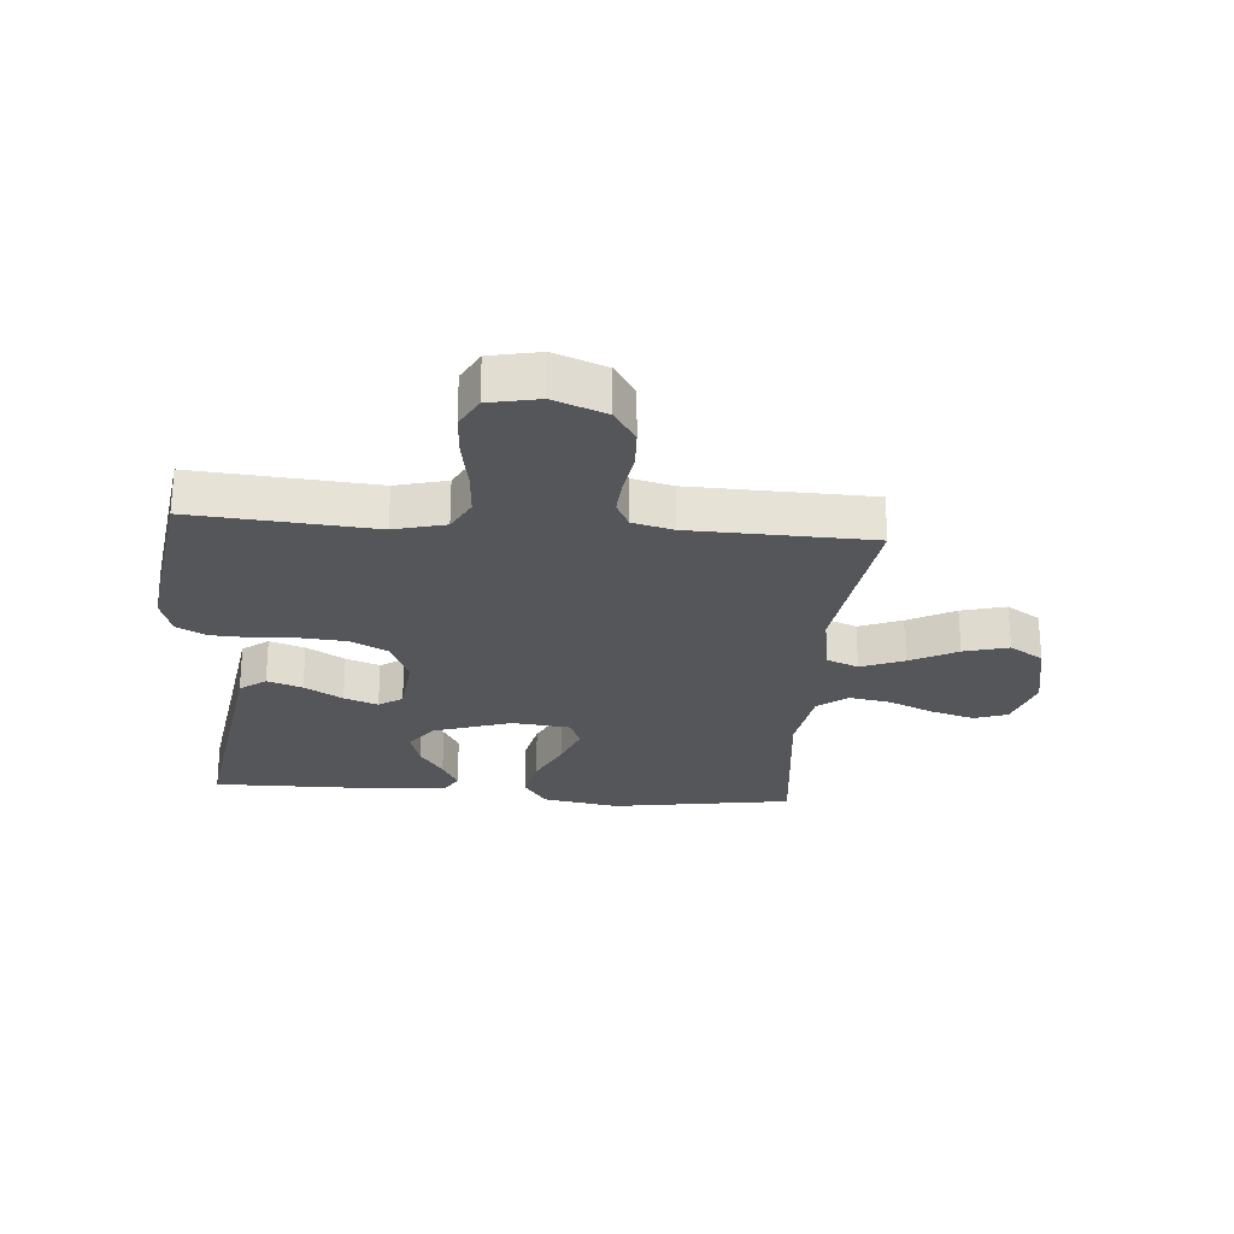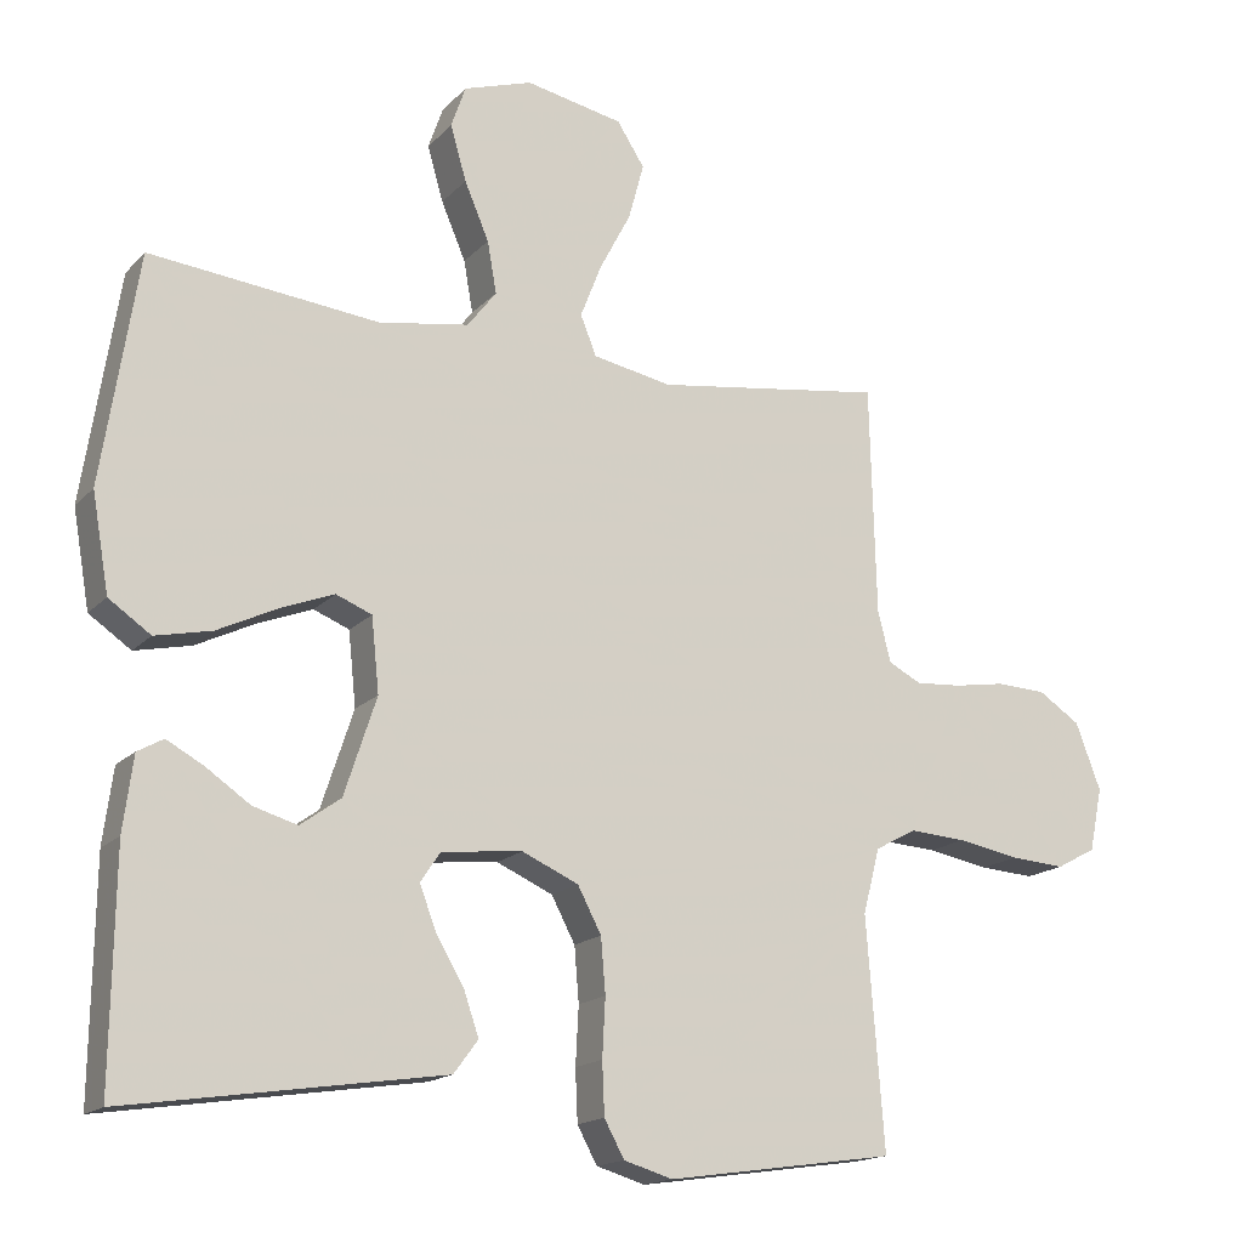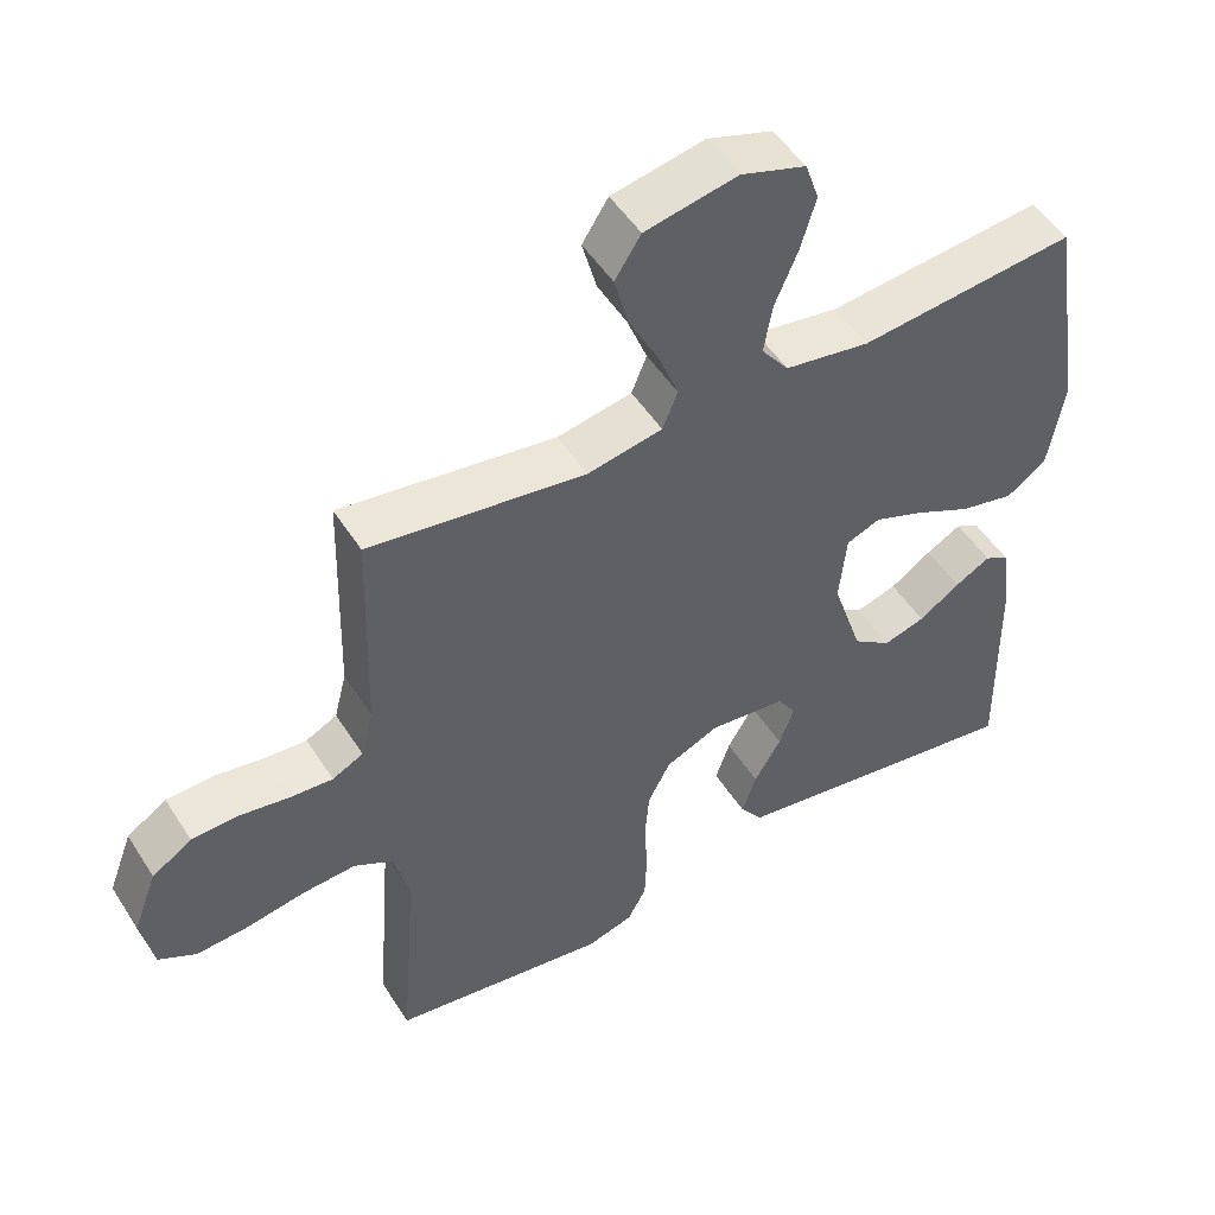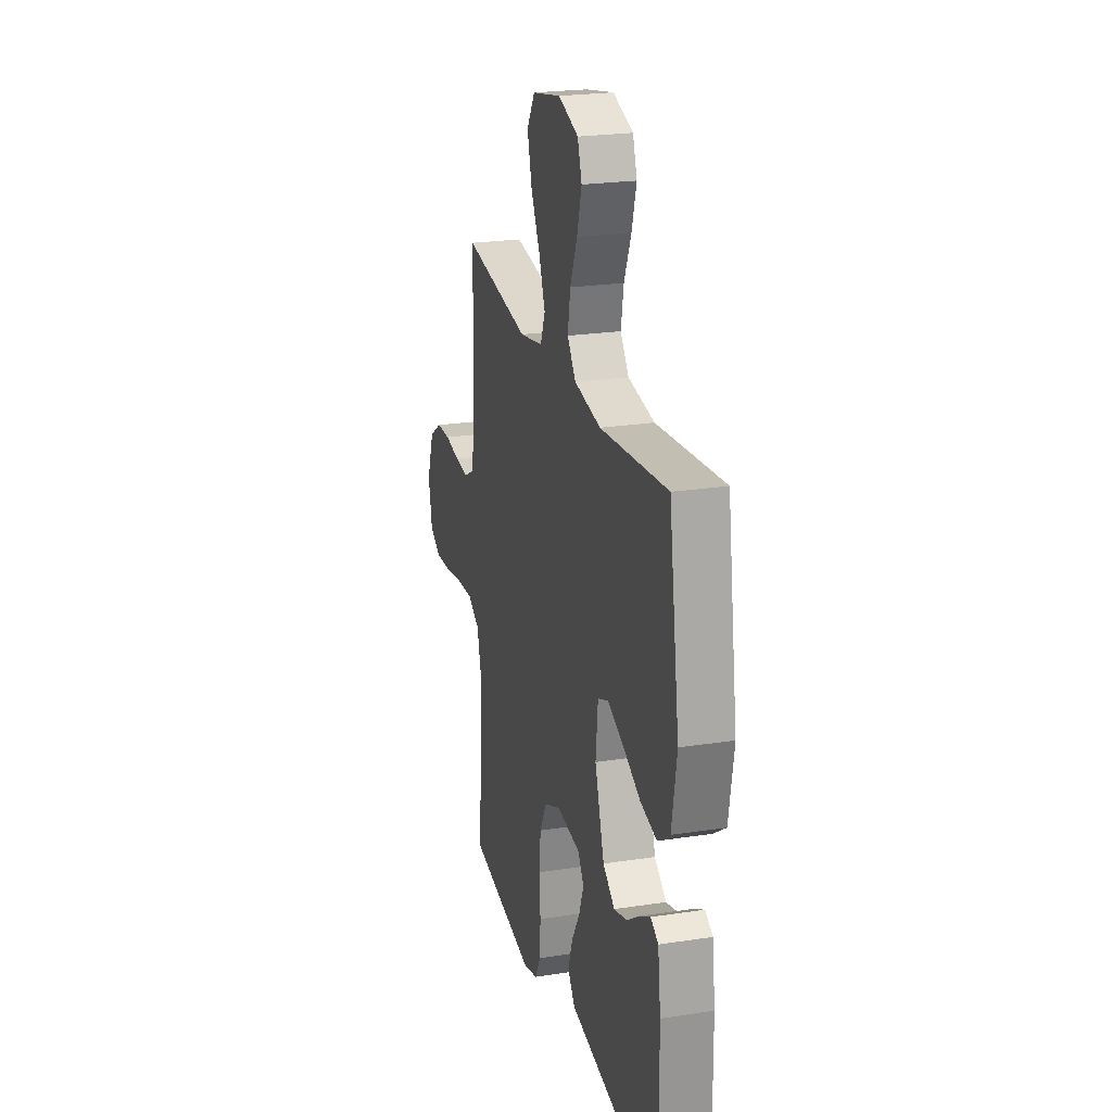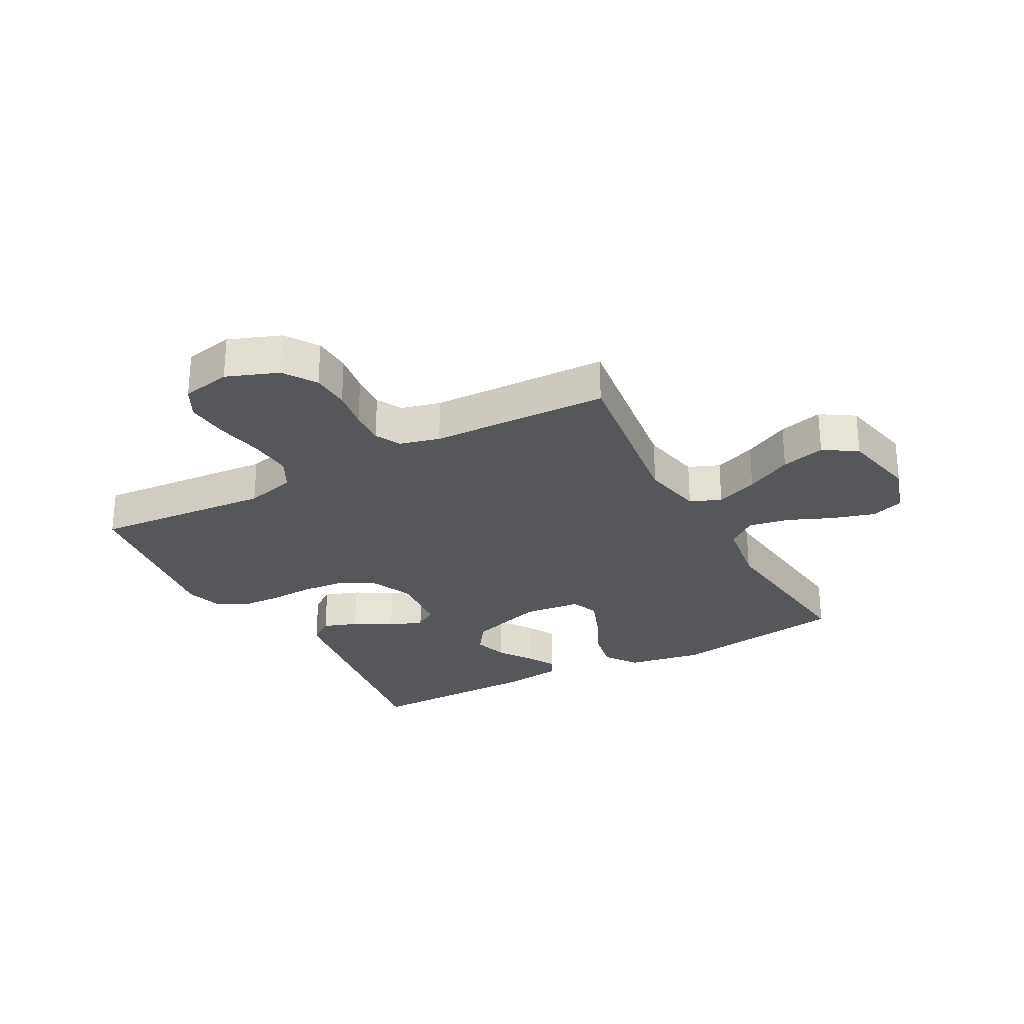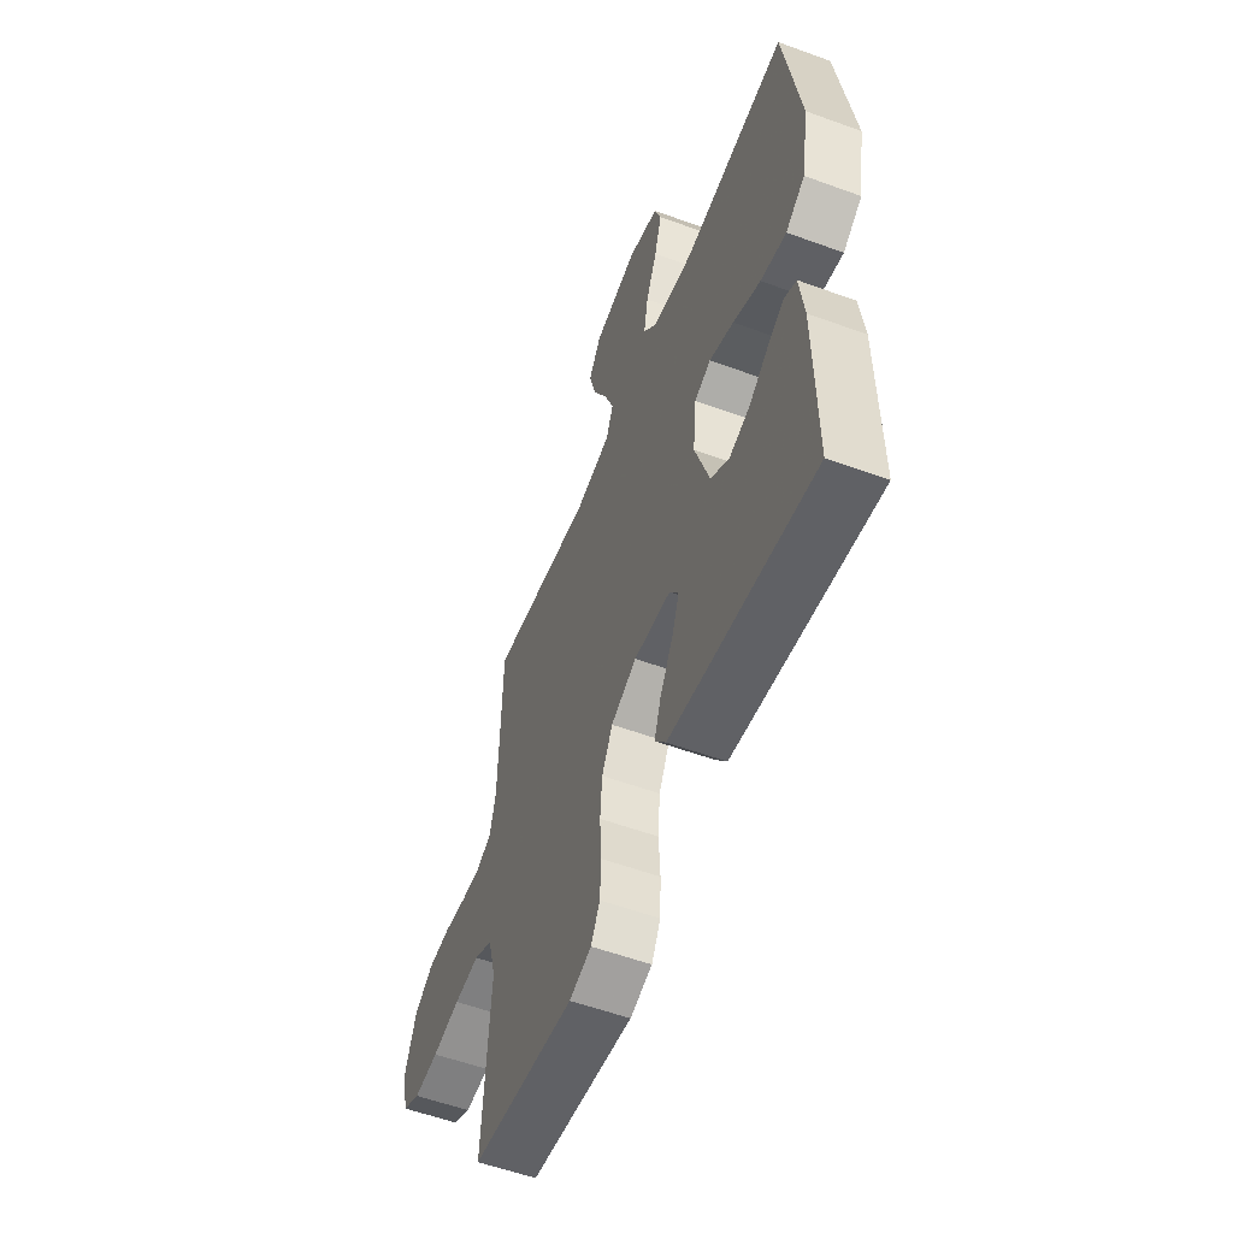
<metadata>
{"format":"obj","ext":"obj","renderer":"f3d","projection":"perspective","resolution":1024,"background":"white","views":[{"elev":-25.8,"azim":-94.6,"up":"+Y"},{"elev":-16.4,"azim":152.3,"up":"+Z"},{"elev":50.0,"azim":-31.3,"up":"+Z"},{"elev":23.3,"azim":75.5,"up":"+Z"},{"elev":-27.1,"azim":-61.5,"up":"+Y"},{"elev":-56.0,"azim":69.0,"up":"+Z"}]}
</metadata>
<code>
v 0.5 0.07 0.5
v 0.547 0.07 0.2
v 0.525 0.07 0.073
v 0.47 0.07 0.035
v 0.396 0.07 0.051
v 0.317 0.07 0.089
v 0.247 0.07 0.116
v 0.2 0.07 0.097
v 0.19 0.07 0
v 0.232 0.07 -0.128
v 0.285 0.07 -0.166
v 0.343 0.07 -0.149
v 0.4 0.07 -0.11
v 0.449 0.07 -0.083
v 0.483 0.07 -0.102
v 0.496 0.07 -0.2
v 0.5 0.07 -0.5
v 0.2 0.07 -0.455
v 0.086 0.07 -0.438
v 0.054 0.07 -0.395
v 0.074 0.07 -0.337
v 0.111 0.07 -0.274
v 0.132 0.07 -0.218
v 0.106 0.07 -0.179
v 0 0.07 -0.168
v -0.074 0.07 -0.201
v -0.105 0.07 -0.26
v -0.111 0.07 -0.332
v -0.107 0.07 -0.408
v -0.11 0.07 -0.476
v -0.136 0.07 -0.524
v -0.2 0.07 -0.543
v -0.5 0.07 -0.5
v -0.477 0.07 -0.2
v -0.499 0.07 -0.115
v -0.553 0.07 -0.086
v -0.627 0.07 -0.091
v -0.708 0.07 -0.106
v -0.78 0.07 -0.111
v -0.832 0.07 -0.083
v -0.849 0.07 0
v -0.816 0.07 0.087
v -0.761 0.07 0.123
v -0.696 0.07 0.126
v -0.628 0.07 0.115
v -0.568 0.07 0.111
v -0.525 0.07 0.133
v -0.508 0.07 0.2
v -0.5 0.07 0.5
v -0.2 0.07 0.458
v -0.096 0.07 0.478
v -0.075 0.07 0.53
v -0.103 0.07 0.601
v -0.144 0.07 0.679
v -0.164 0.07 0.753
v -0.128 0.07 0.809
v 0 0.07 0.835
v 0.09 0.07 0.806
v 0.109 0.07 0.751
v 0.088 0.07 0.679
v 0.056 0.07 0.604
v 0.044 0.07 0.536
v 0.082 0.07 0.487
v 0.2 0.07 0.468
v 0.5 0 0.5
v 0.547 0 0.2
v 0.525 0 0.073
v 0.47 0 0.035
v 0.396 0 0.051
v 0.317 0 0.089
v 0.247 0 0.116
v 0.2 0 0.097
v 0.19 0 0
v 0.232 0 -0.128
v 0.285 0 -0.166
v 0.343 0 -0.149
v 0.4 0 -0.11
v 0.449 0 -0.083
v 0.483 0 -0.102
v 0.496 0 -0.2
v 0.5 0 -0.5
v 0.2 0 -0.455
v 0.086 0 -0.438
v 0.054 0 -0.395
v 0.074 0 -0.337
v 0.111 0 -0.274
v 0.132 0 -0.218
v 0.106 0 -0.179
v 0 0 -0.168
v -0.074 0 -0.201
v -0.105 0 -0.26
v -0.111 0 -0.332
v -0.107 0 -0.408
v -0.11 0 -0.476
v -0.136 0 -0.524
v -0.2 0 -0.543
v -0.5 0 -0.5
v -0.477 0 -0.2
v -0.499 0 -0.115
v -0.553 0 -0.086
v -0.627 0 -0.091
v -0.708 0 -0.106
v -0.78 0 -0.111
v -0.832 0 -0.083
v -0.849 0 0
v -0.816 0 0.087
v -0.761 0 0.123
v -0.696 0 0.126
v -0.628 0 0.115
v -0.568 0 0.111
v -0.525 0 0.133
v -0.508 0 0.2
v -0.5 0 0.5
v -0.2 0 0.458
v -0.096 0 0.478
v -0.075 0 0.53
v -0.103 0 0.601
v -0.144 0 0.679
v -0.164 0 0.753
v -0.128 0 0.809
v 0 0 0.835
v 0.09 0 0.806
v 0.109 0 0.751
v 0.088 0 0.679
v 0.056 0 0.604
v 0.044 0 0.536
v 0.082 0 0.487
v 0.2 0 0.468
f 59 60 61
f 58 59 61
f 57 58 61
f 56 57 61
f 55 56 61
f 54 55 61
f 53 54 61
f 52 53 61 62
f 51 52 62 63
f 48 49 50
f 51 63 64
f 50 51 64
f 48 50 64
f 47 48 64
f 43 44 45
f 42 43 45
f 41 42 45
f 40 41 45
f 39 40 45
f 38 39 45
f 37 38 45
f 36 37 45 46
f 47 64 1
f 46 47 1
f 36 46 1
f 35 36 1
f 32 33 34
f 31 32 34
f 30 31 34
f 29 30 34
f 28 29 34
f 20 21 22
f 19 20 22
f 18 19 22
f 18 22 23
f 16 17 18
f 15 16 18
f 14 15 18
f 13 14 18
f 12 13 18
f 11 12 18 23
f 10 11 23 24
f 4 5 6
f 3 4 6
f 2 3 6
f 1 2 6
f 1 6 7
f 35 1 7 8
f 27 28 34 35
f 26 27 35
f 35 8 9
f 26 35 9
f 25 26 9
f 9 10 24 25
f 125 124 123
f 125 123 122
f 125 122 121
f 125 121 120
f 125 120 119
f 125 119 118
f 125 118 117
f 126 125 117 116
f 127 126 116 115
f 114 113 112
f 128 127 115
f 128 115 114
f 128 114 112
f 128 112 111
f 109 108 107
f 109 107 106
f 109 106 105
f 109 105 104
f 109 104 103
f 109 103 102
f 109 102 101
f 110 109 101 100
f 65 128 111
f 65 111 110
f 65 110 100
f 65 100 99
f 98 97 96
f 98 96 95
f 98 95 94
f 98 94 93
f 98 93 92
f 86 85 84
f 86 84 83
f 86 83 82
f 87 86 82
f 82 81 80
f 82 80 79
f 82 79 78
f 82 78 77
f 82 77 76
f 87 82 76 75
f 88 87 75 74
f 70 69 68
f 70 68 67
f 70 67 66
f 70 66 65
f 71 70 65
f 72 71 65 99
f 99 98 92 91
f 99 91 90
f 73 72 99
f 73 99 90
f 73 90 89
f 89 88 74 73
f 1 65 66 2
f 2 66 67 3
f 3 67 68 4
f 4 68 69 5
f 5 69 70 6
f 6 70 71 7
f 7 71 72 8
f 8 72 73 9
f 9 73 74 10
f 10 74 75 11
f 11 75 76 12
f 12 76 77 13
f 13 77 78 14
f 14 78 79 15
f 15 79 80 16
f 16 80 81 17
f 17 81 82 18
f 18 82 83 19
f 19 83 84 20
f 20 84 85 21
f 21 85 86 22
f 22 86 87 23
f 23 87 88 24
f 24 88 89 25
f 25 89 90 26
f 26 90 91 27
f 27 91 92 28
f 28 92 93 29
f 29 93 94 30
f 30 94 95 31
f 31 95 96 32
f 32 96 97 33
f 33 97 98 34
f 34 98 99 35
f 35 99 100 36
f 36 100 101 37
f 37 101 102 38
f 38 102 103 39
f 39 103 104 40
f 40 104 105 41
f 41 105 106 42
f 42 106 107 43
f 43 107 108 44
f 44 108 109 45
f 45 109 110 46
f 46 110 111 47
f 47 111 112 48
f 48 112 113 49
f 49 113 114 50
f 50 114 115 51
f 51 115 116 52
f 52 116 117 53
f 53 117 118 54
f 54 118 119 55
f 55 119 120 56
f 56 120 121 57
f 57 121 122 58
f 58 122 123 59
f 59 123 124 60
f 60 124 125 61
f 61 125 126 62
f 62 126 127 63
f 63 127 128 64
f 64 128 65 1

</code>
